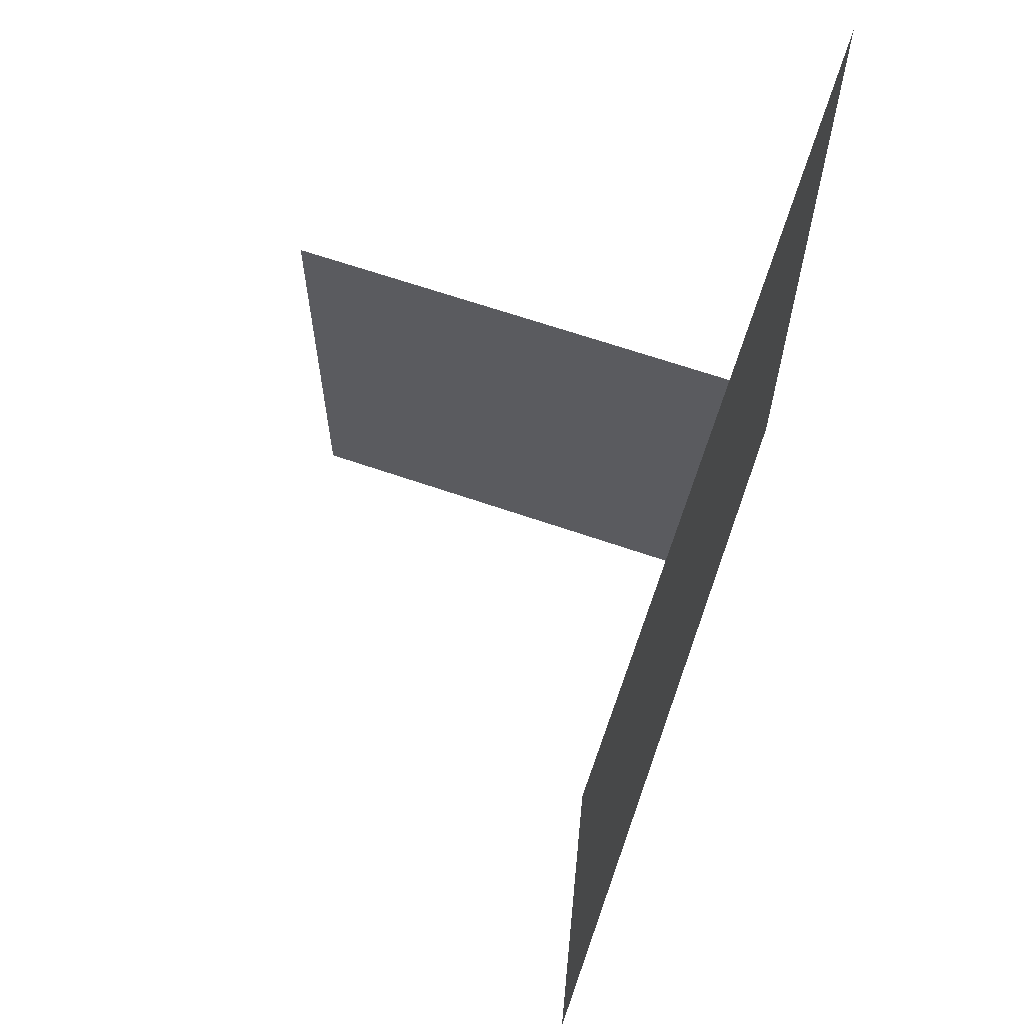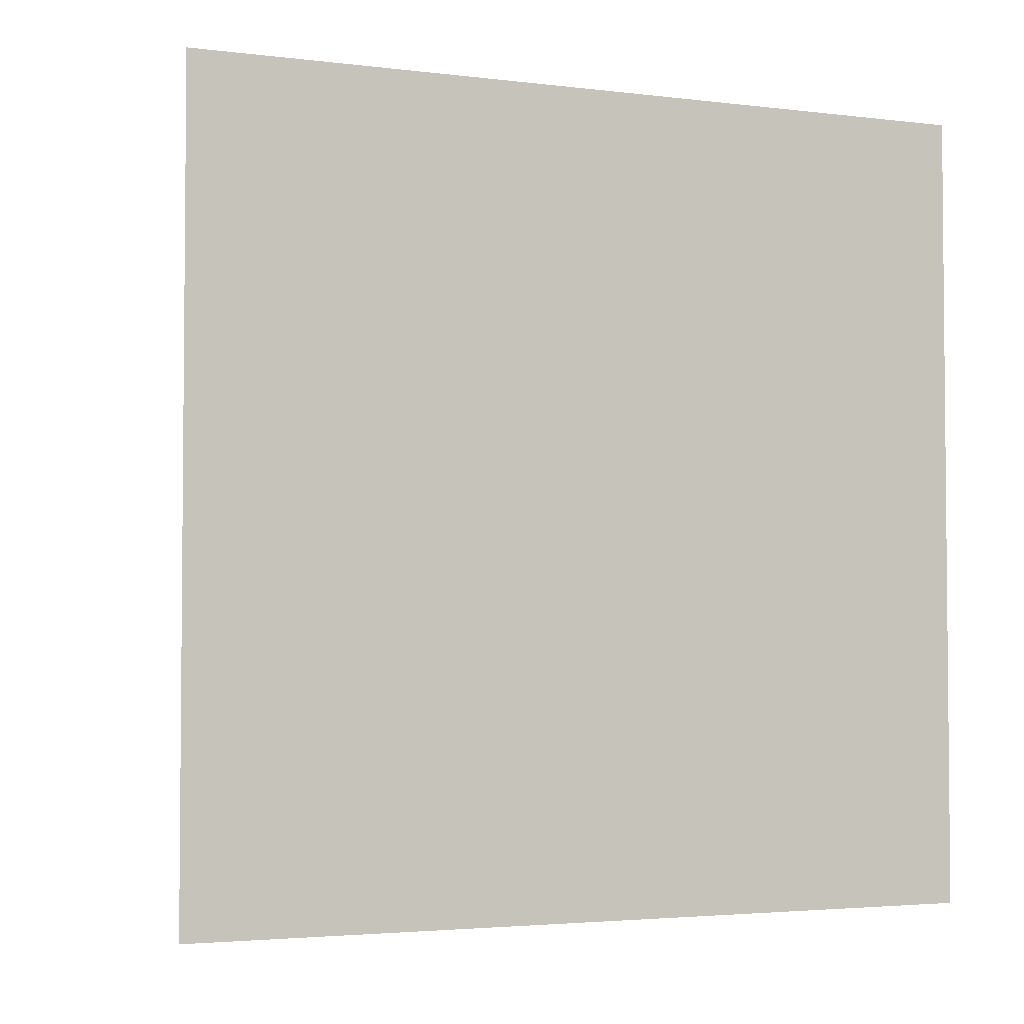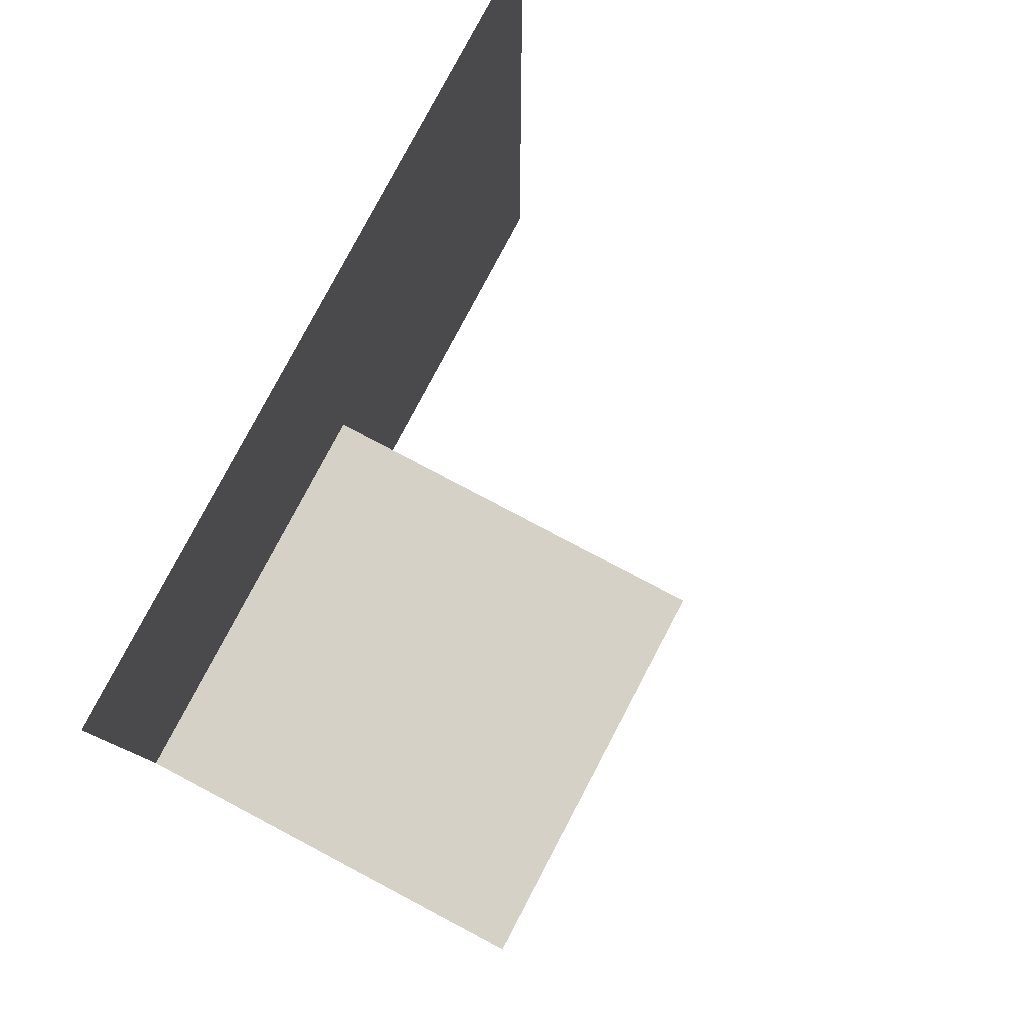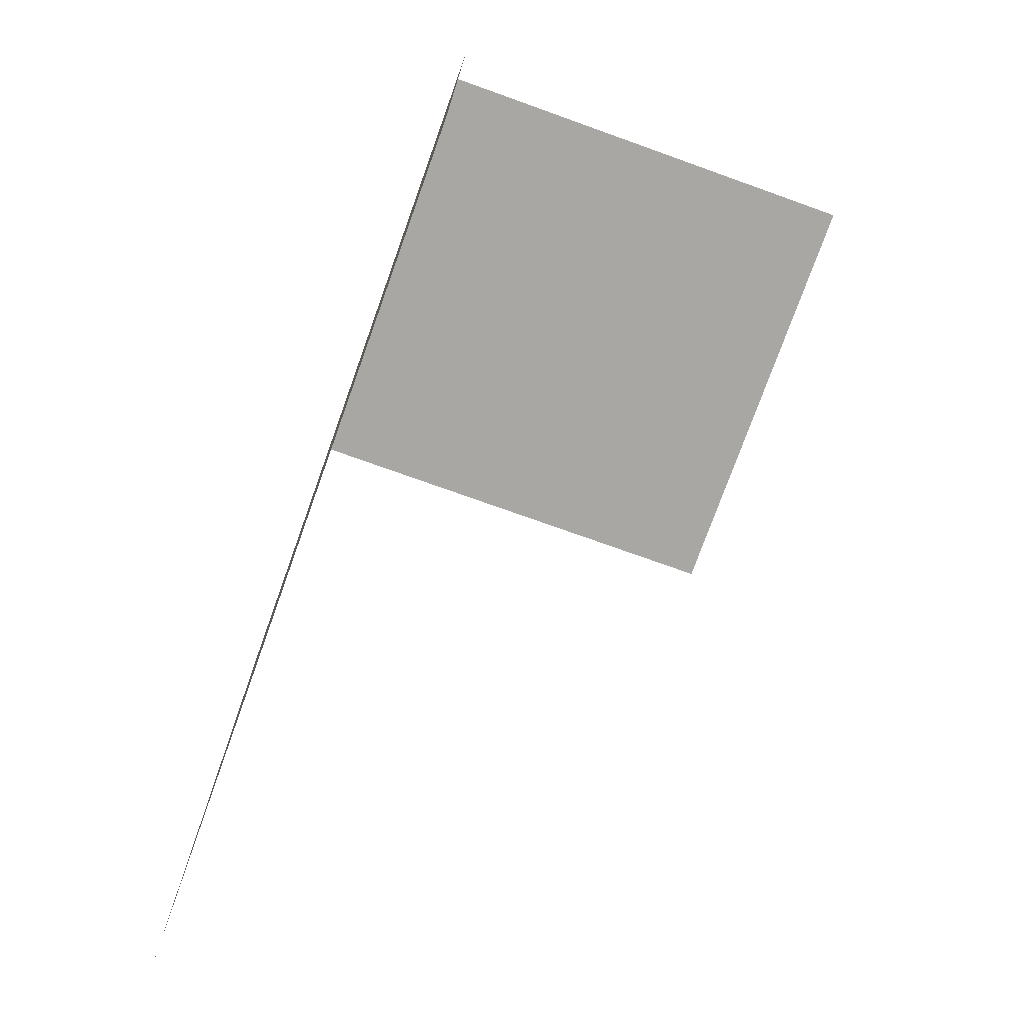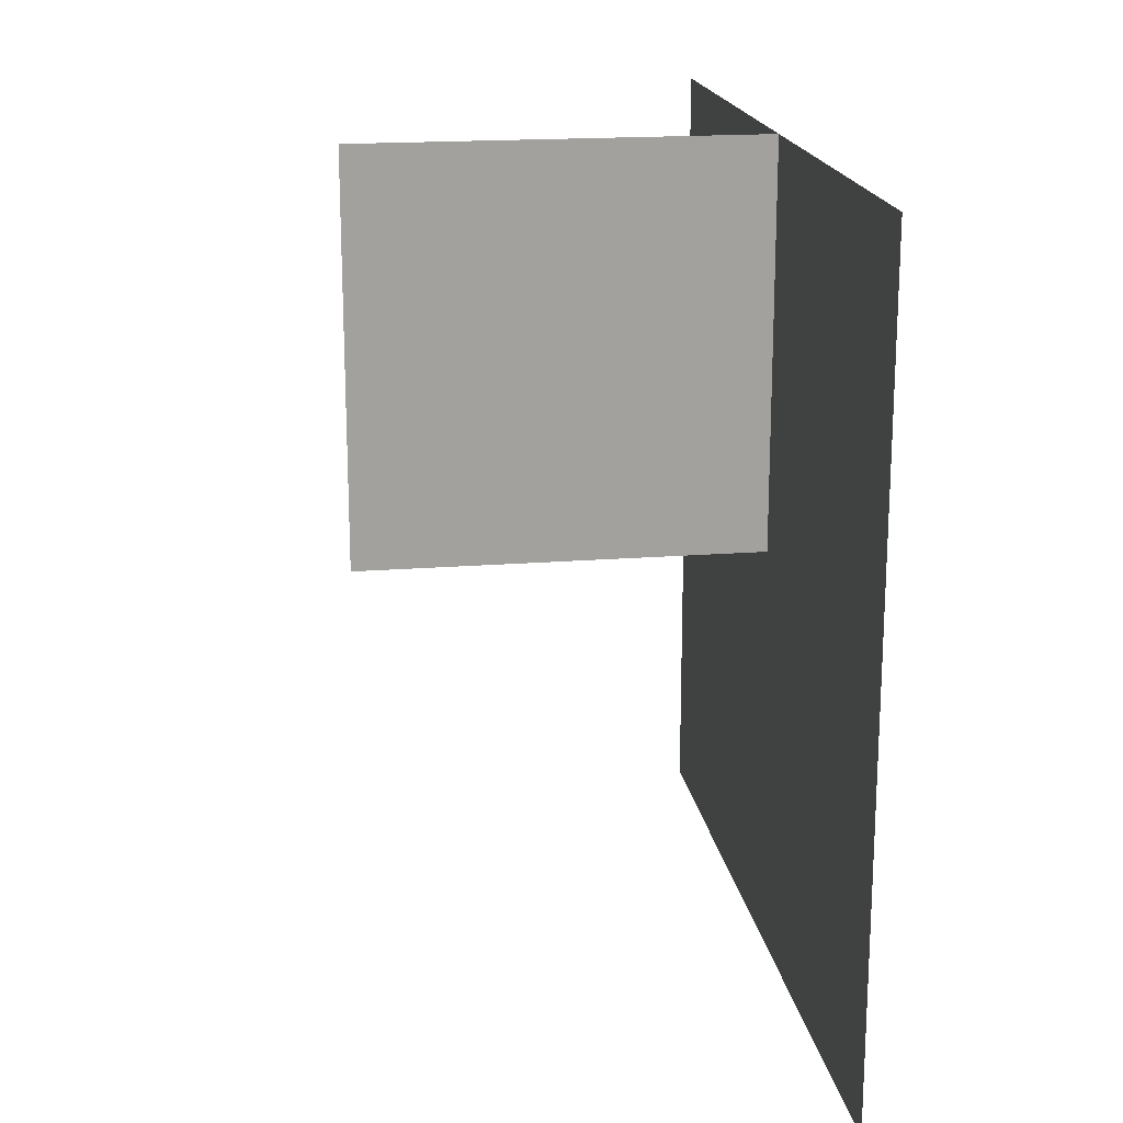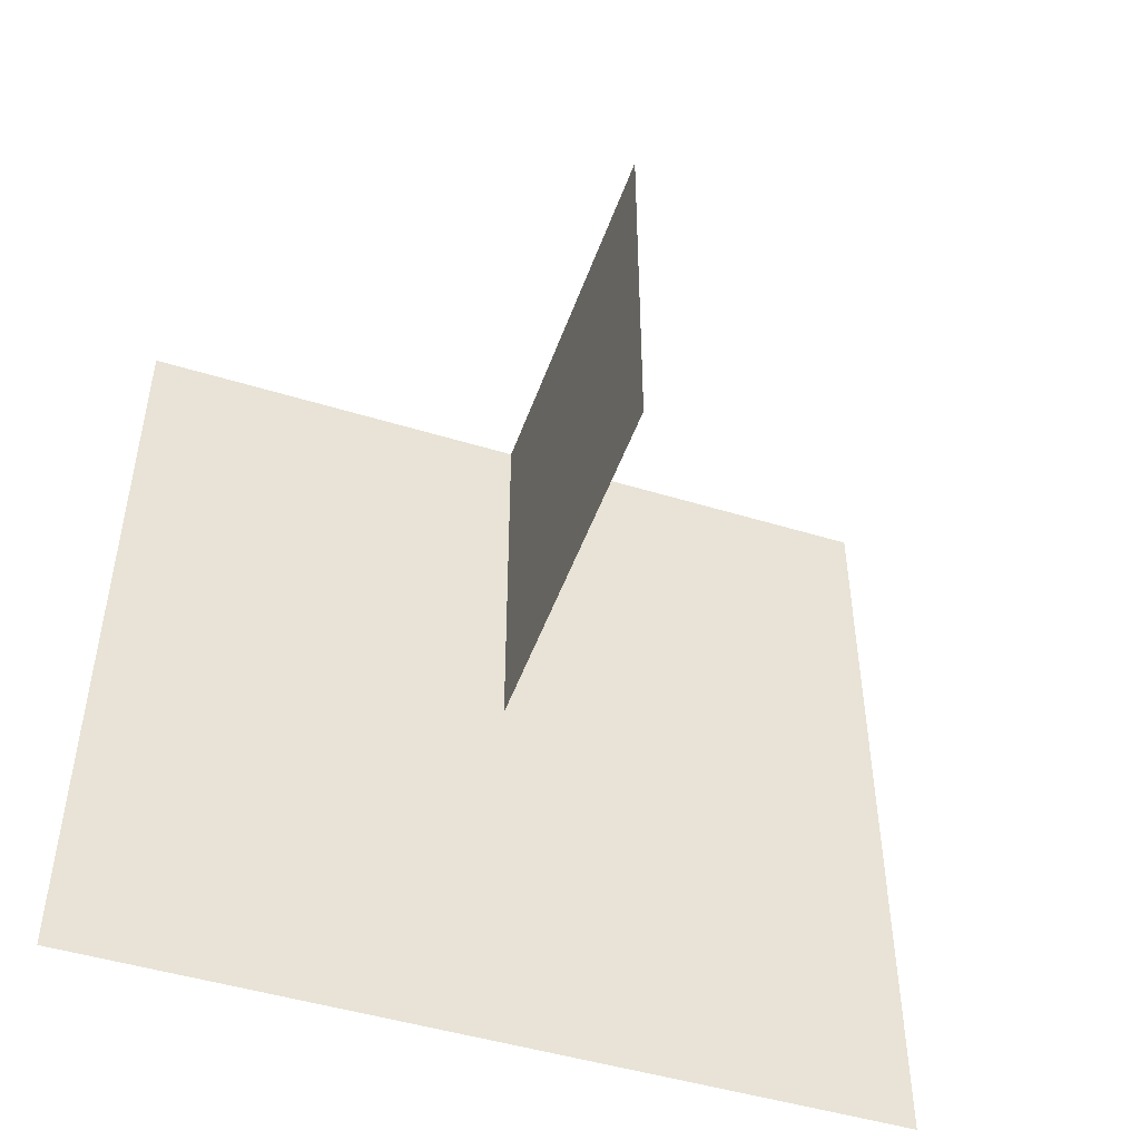
<metadata>
{"format":"obj","ext":"obj","renderer":"f3d","projection":"perspective","resolution":1024,"background":"white","views":[{"elev":64.2,"azim":-160.6,"up":"+Z"},{"elev":-3.2,"azim":-112.5,"up":"+Y"},{"elev":79.6,"azim":27.8,"up":"+Y"},{"elev":-74.7,"azim":-19.7,"up":"+Y"},{"elev":18.4,"azim":171.4,"up":"+Z"},{"elev":-47.9,"azim":71.0,"up":"+Z"}]}
</metadata>
<code>
v 0 0 0
v 0 0 -0.5
v 0 0 0.5
v 0 -0.5 0
v 0 -0.5 -0.5
v 0 -0.5 0.5
v 0 0.5 0
v 0 0.5 -0.5
v 0 0.5 0.5
v 0.5 0 0
v 0.5 0 0.5
f 2 5 4
f 4 1 2
f 2 8 7
f 7 1 2
f 7 9 3
f 3 1 7
f 6 3 1
f 1 10 11
f 1 4 6
f 11 3 1

</code>
